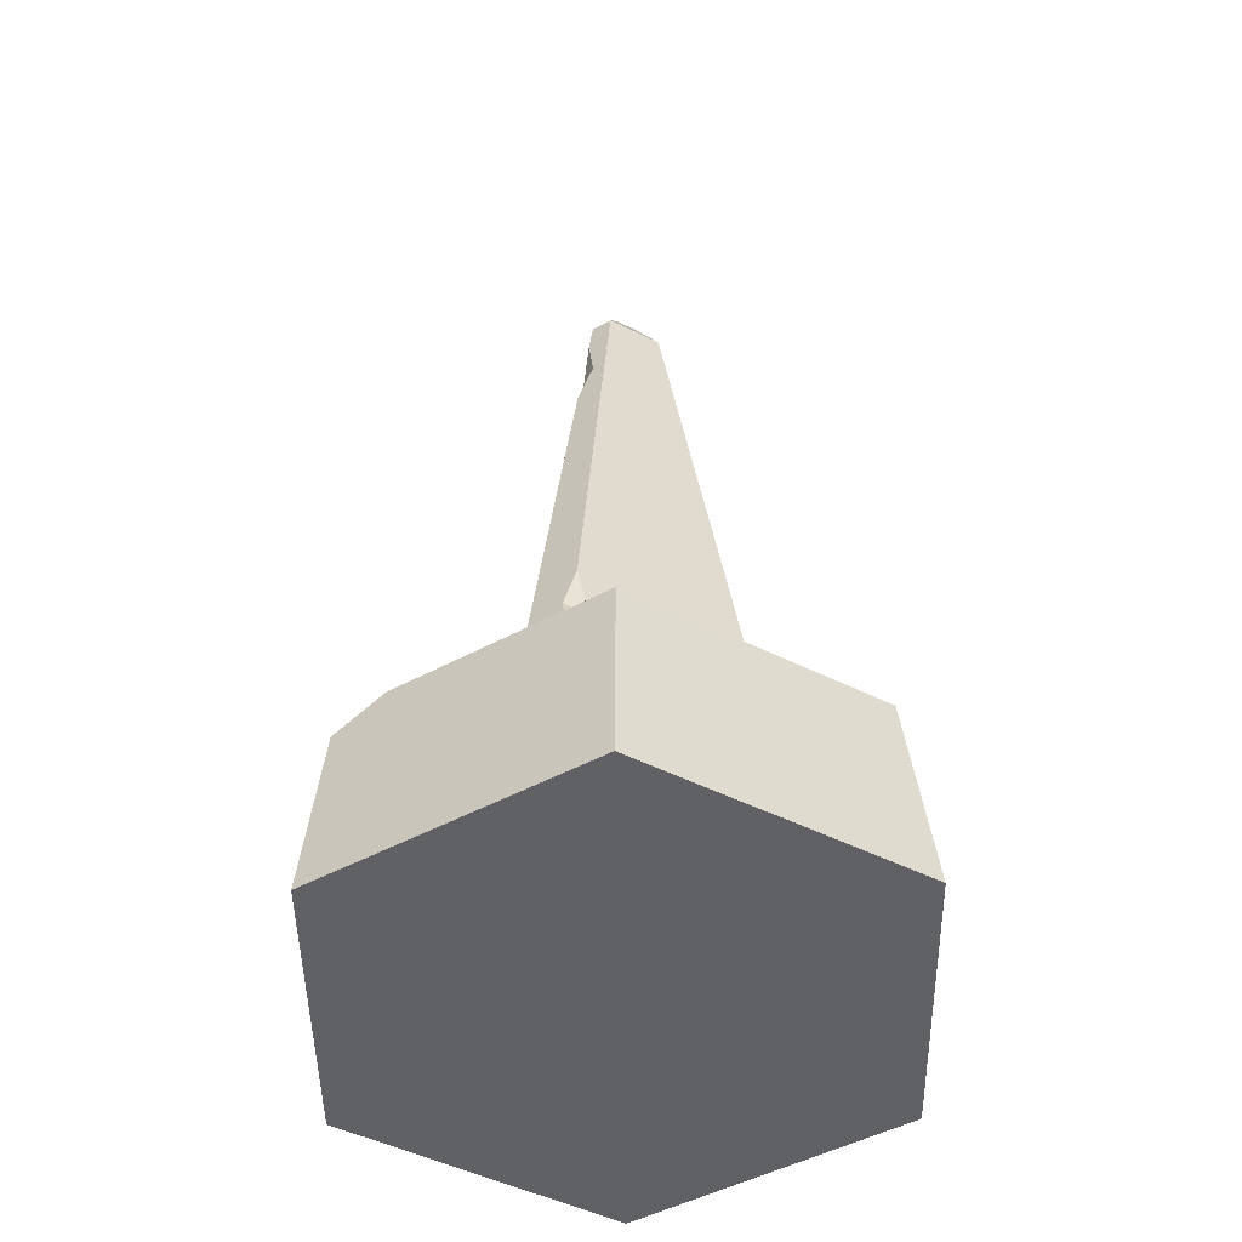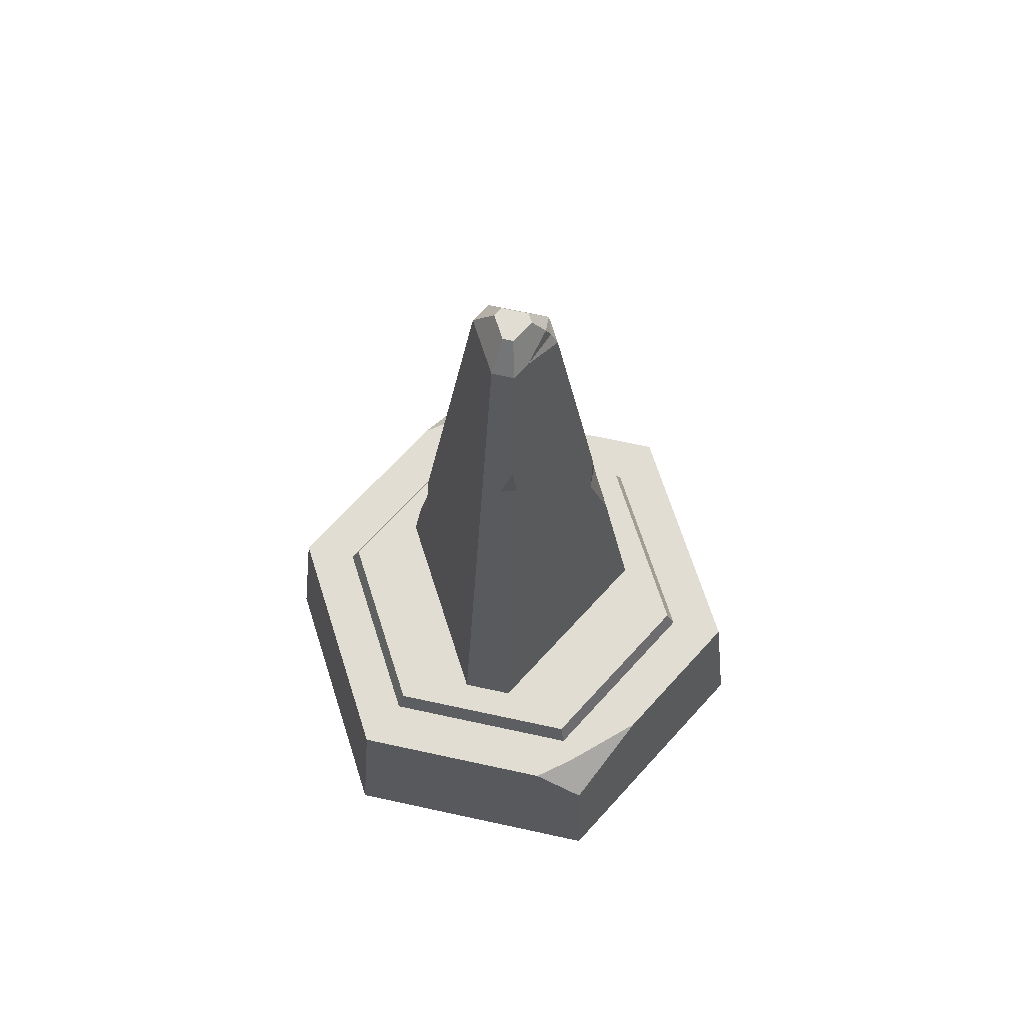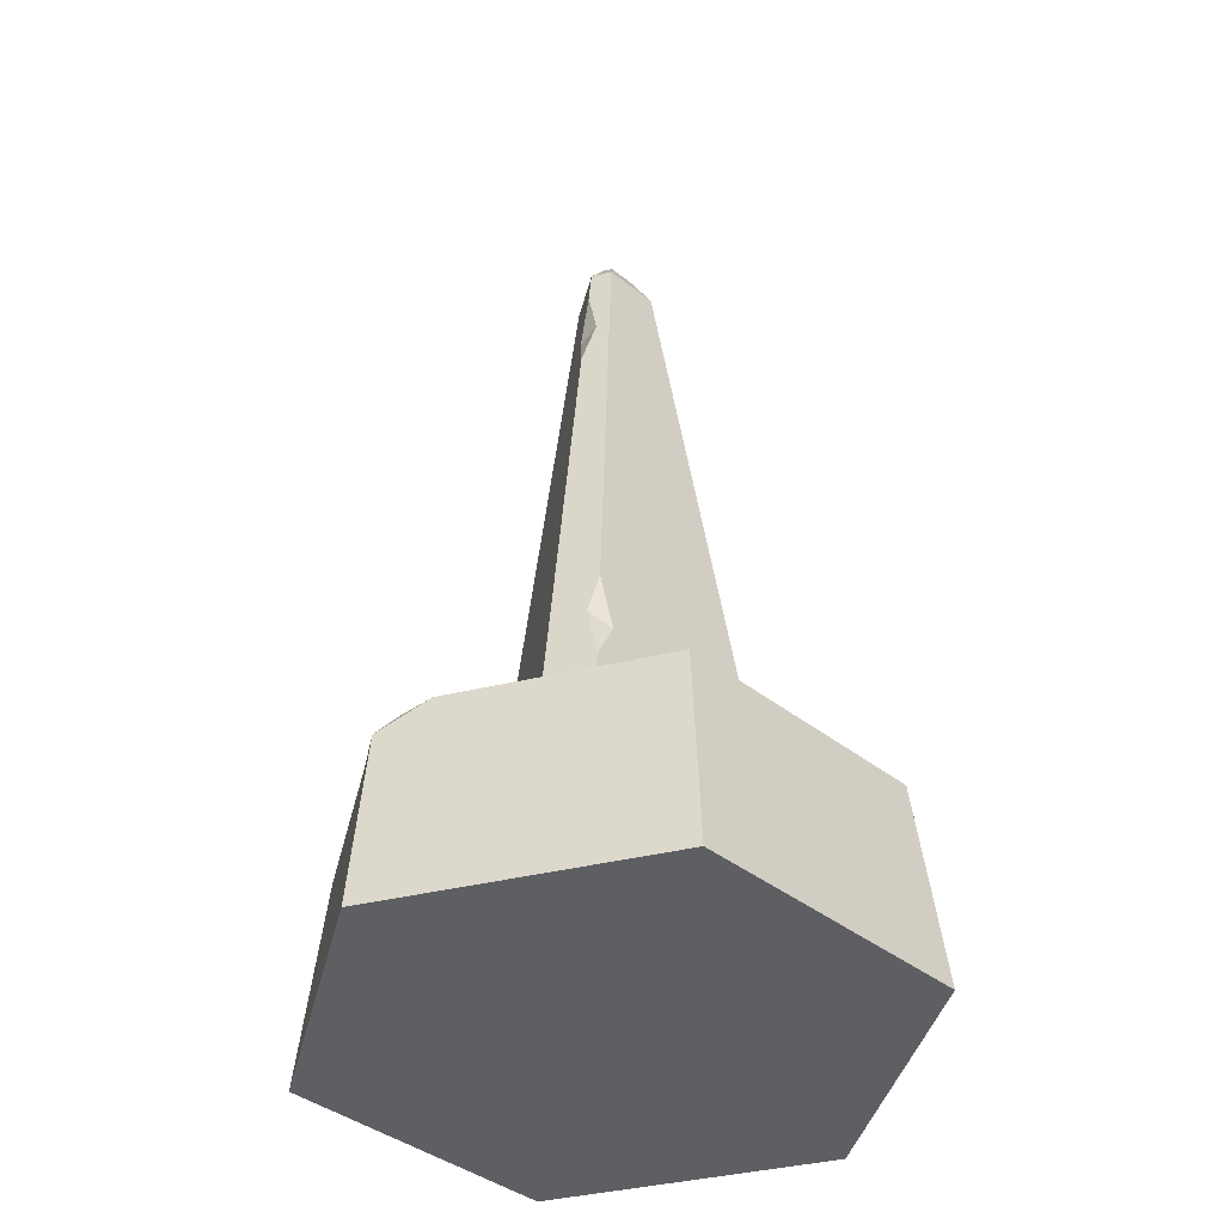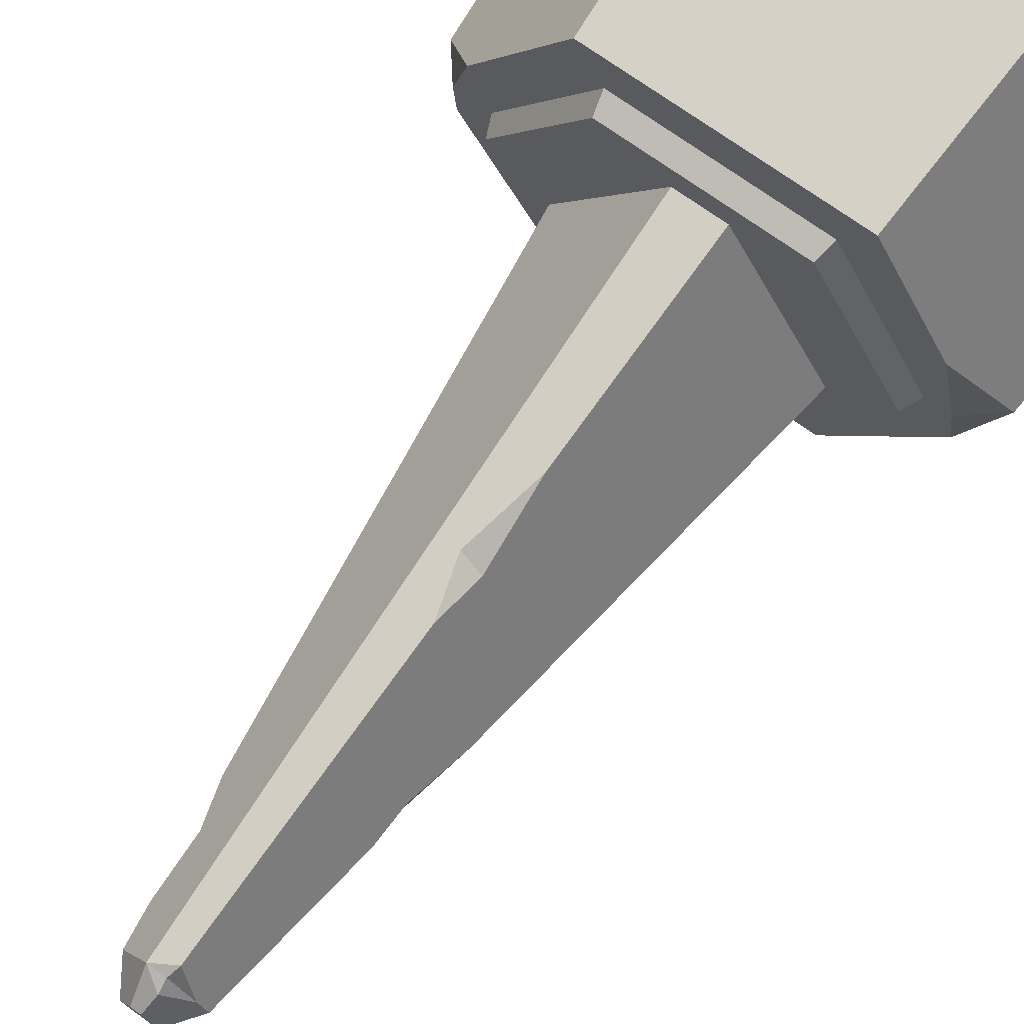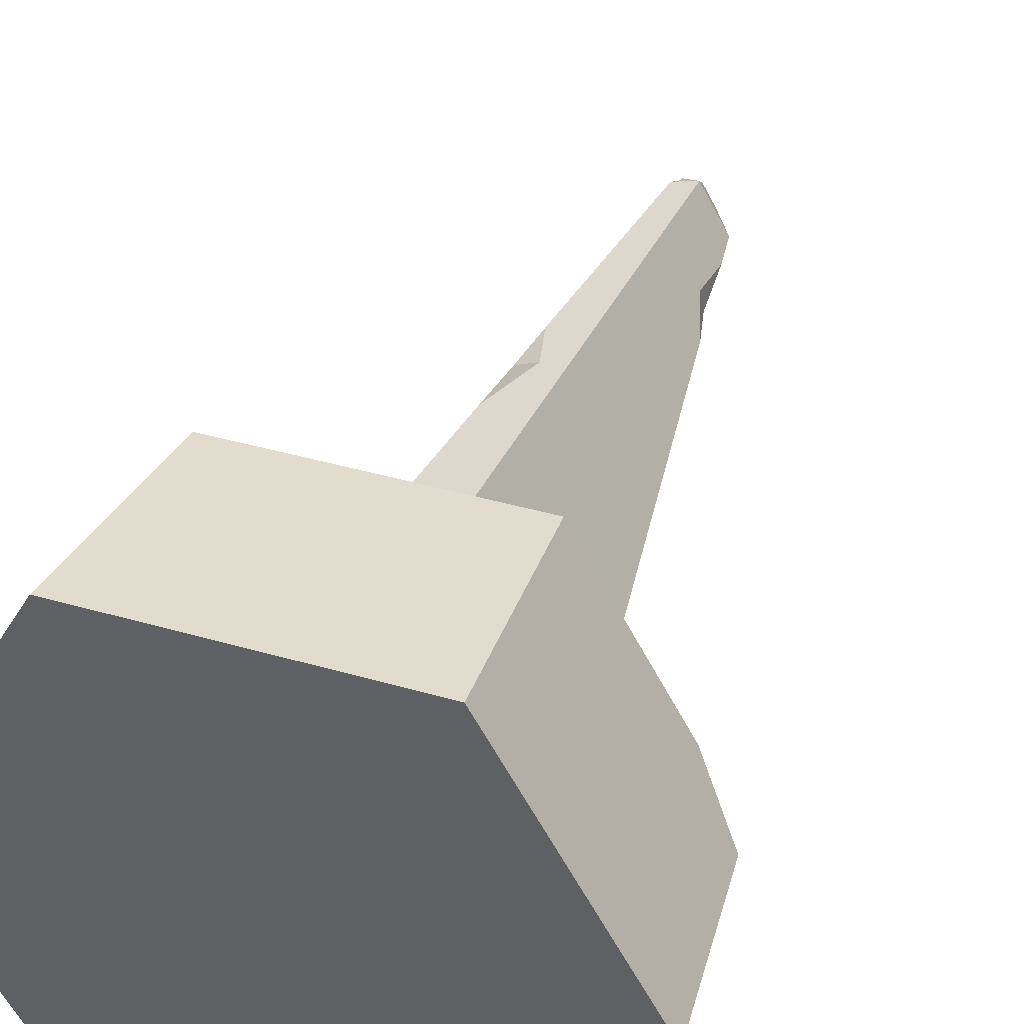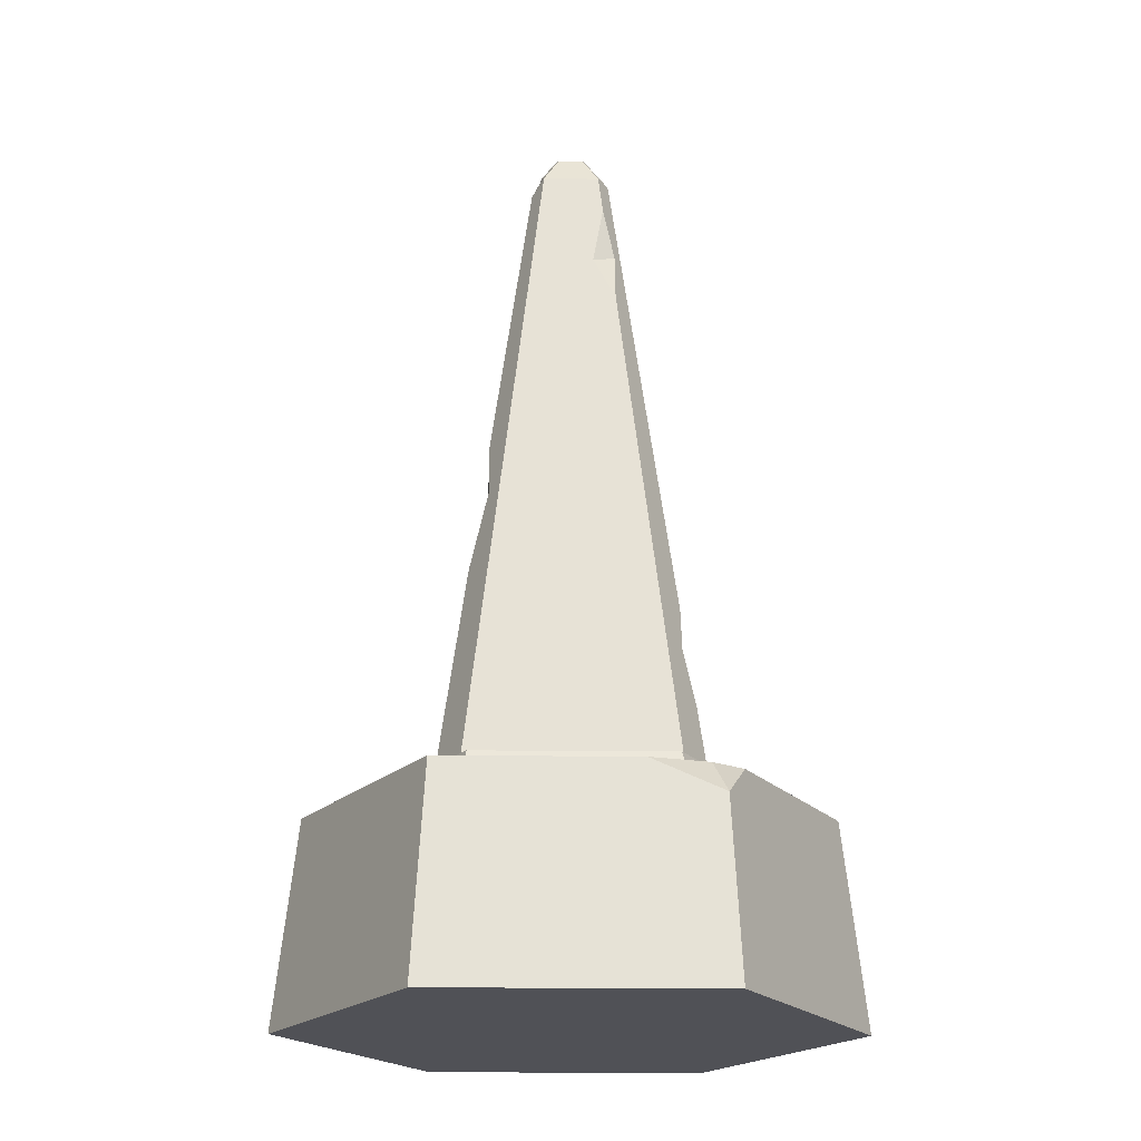
<metadata>
{"format":"obj","ext":"obj","renderer":"f3d","projection":"perspective","resolution":1024,"background":"white","views":[{"elev":-48.9,"azim":150.9,"up":"+Y"},{"elev":68.2,"azim":-107.7,"up":"+Y"},{"elev":-40.9,"azim":136.3,"up":"+Y"},{"elev":73.4,"azim":-144.5,"up":"+Z"},{"elev":38.6,"azim":20.2,"up":"+Z"},{"elev":-20.5,"azim":58.8,"up":"+Y"}]}
</metadata>
<code>
v -49.99 -41.5 86.58
v 49.99 -41.5 86.58
v 99.98 -41.5 0.000122
v 49.99 -41.5 -86.58
v -49.99 -41.5 -86.58
v -99.98 -41.5 0
v -45.98 31.54 79.65
v 45.98 31.54 79.65
v 85.39 31.54 0.000122
v 45.98 31.54 -79.65
v -45.98 31.54 -79.65
v -81 31.54 0
v 0 -41.5 0
v -35.99 31.54 62.34
v 35.99 31.54 62.34
v 71.98 31.54 0
v 35.99 31.54 -62.34
v -35.99 31.54 -62.34
v -71.98 31.54 0
v -34.37 38.99 59.53
v 34.37 38.99 59.53
v 68.74 38.99 0
v 34.37 38.99 -59.53
v -34.37 38.99 -59.53
v -68.74 38.99 0
v -9.05 38.99 48.91
v 37.83 38.99 -32.29
v -37.83 38.99 -32.29
v -10.19 276 -10.27
v -2.511 276 12.7
v 10.19 276 -10.27
v -46.88 38.99 -16.62
v -13.99 276 -3.69
v 9.05 38.99 48.91
v 46.88 38.99 -16.62
v 3.798 276 13.96
v 13.99 276 -3.69
v -4.475 286.9 -4.602
v -6.223 286.9 -1.575
v -1.748 286.9 6.177
v 1.748 286.9 6.177
v 6.223 286.9 -1.575
v 4.475 286.9 -4.602
v -10.69 276 2.015
v -2.933 280.6 10.68
v -3.897 271.6 14.62
v 15.95 261.9 -4.461
v 21.17 224.2 -6.515
v 15.83 240.1 -0.2045
v 16.53 242.7 -9.126
v -7.298 118 37.25
v -6.24 165.8 30.21
v -0.8769 146.6 33.04
v -8.84 148.1 28.99
v -22.22 216.7 -6.926
v -27.29 180.2 -8.917
v -22.06 203.2 -11.18
v -22.94 202.2 -5.472
v 34.55 67.14 -29.68
v 30.3 103.6 -26.29
v 34.1 87.65 -24.4
v 26.38 82.33 -28.27
v -83.14 31.54 -15.3
v -74.23 31.54 30.72
v -94.2 21.01 0
v 80.06 31.54 20.63
v 84.16 31.54 -13.52
v 94.4 20.04 0.000122
f 1 2 8 7
f 2 3 68 66 8
f 3 4 10 67 68
f 4 5 11 10
f 5 6 65 63 11
f 6 1 7 64 65
f 2 1 13
f 3 2 13
f 4 3 13
f 5 4 13
f 6 5 13
f 1 6 13
f 38 39 40 41 42 43
f 7 8 15 14
f 8 66 16 15
f 10 17 16 67
f 10 11 18 17
f 11 63 12 19 18
f 12 64 7 14 19
f 14 15 21 20
f 15 16 22 21
f 16 17 23 22
f 17 18 24 23
f 18 19 25 24
f 19 14 20 25
f 26 20 21 34
f 28 24 25 32
f 25 20 26 32
f 44 46 30
f 26 34 53 51
f 29 57 55 33
f 27 35 22 23
f 61 50 48 35
f 36 49 47 37
f 21 22 35 34
f 28 62 59 27
f 23 24 28 27
f 29 33 39 38
f 33 44 45 40 39
f 45 36 41 40
f 36 37 42 41
f 37 31 43 42
f 31 29 38 43
f 45 44 30
f 30 36 45
f 46 36 30
f 54 58 56 32
f 48 50 49
f 49 50 47
f 51 53 54
f 54 53 52
f 56 58 57
f 57 58 55
f 59 62 61
f 61 62 60
f 65 64 12
f 63 65 12
f 68 67 9
f 66 68 9
f 16 66 9
f 9 67 16
f 61 35 27 59
f 37 47 50 31
f 31 50 61 60
f 49 34 35 48
f 36 34 49
f 53 36 46 52
f 53 34 36
f 54 32 26 51
f 33 55 58 46 44
f 46 58 54 52
f 28 32 56 57
f 28 57 29
f 31 60 62 29
f 29 62 28

</code>
